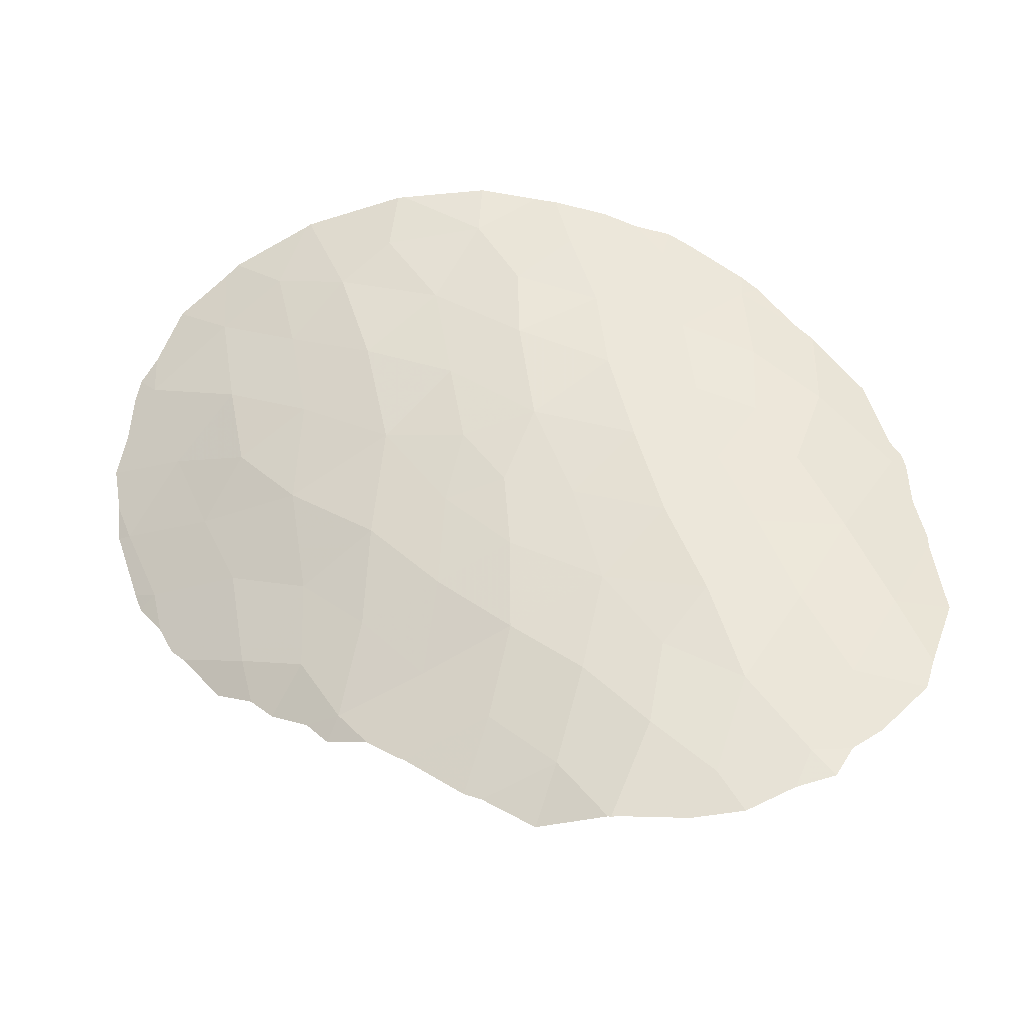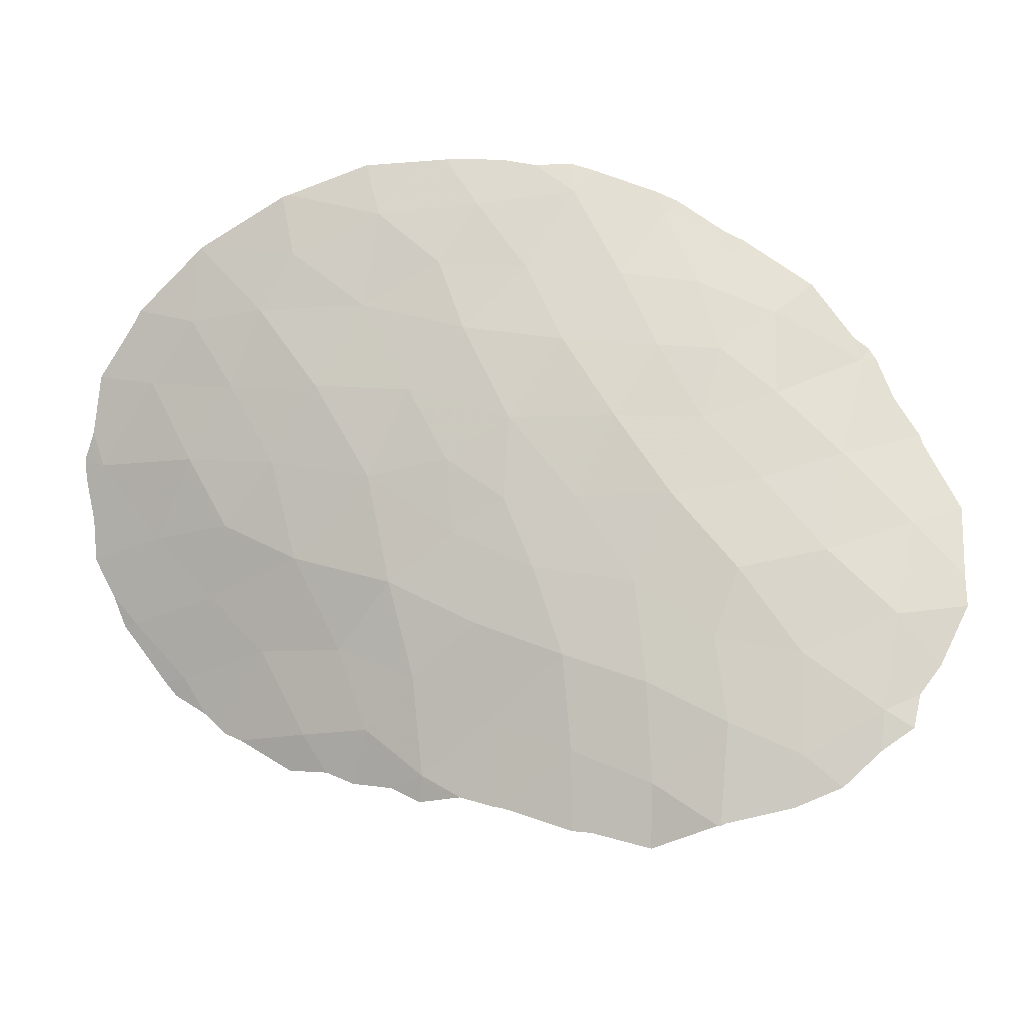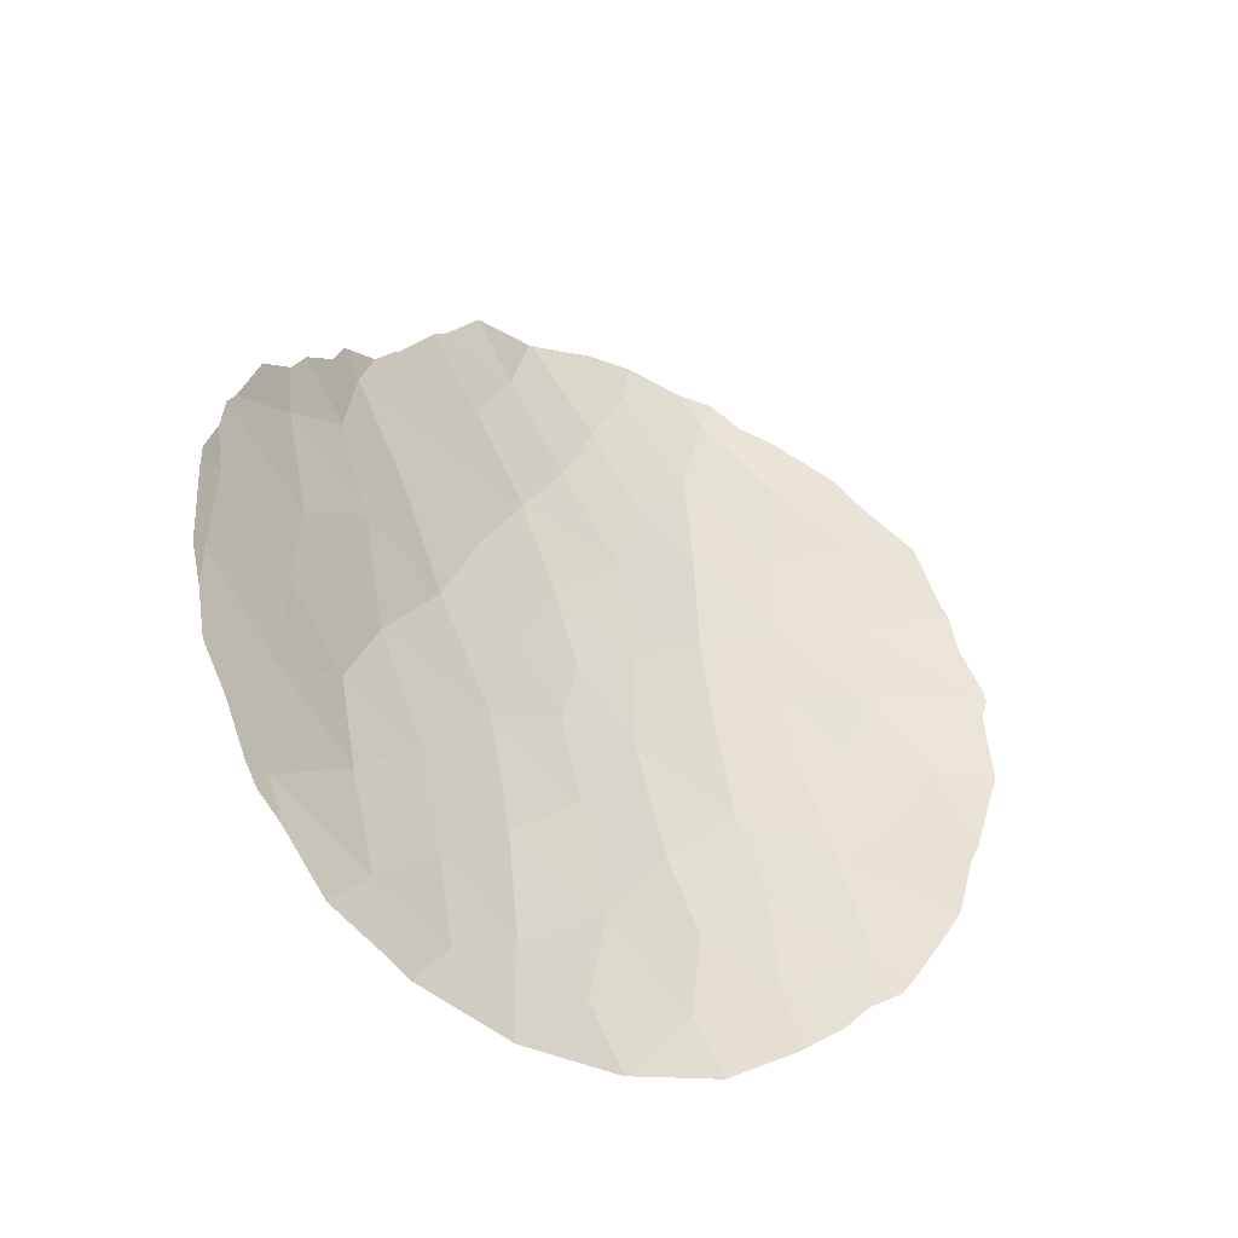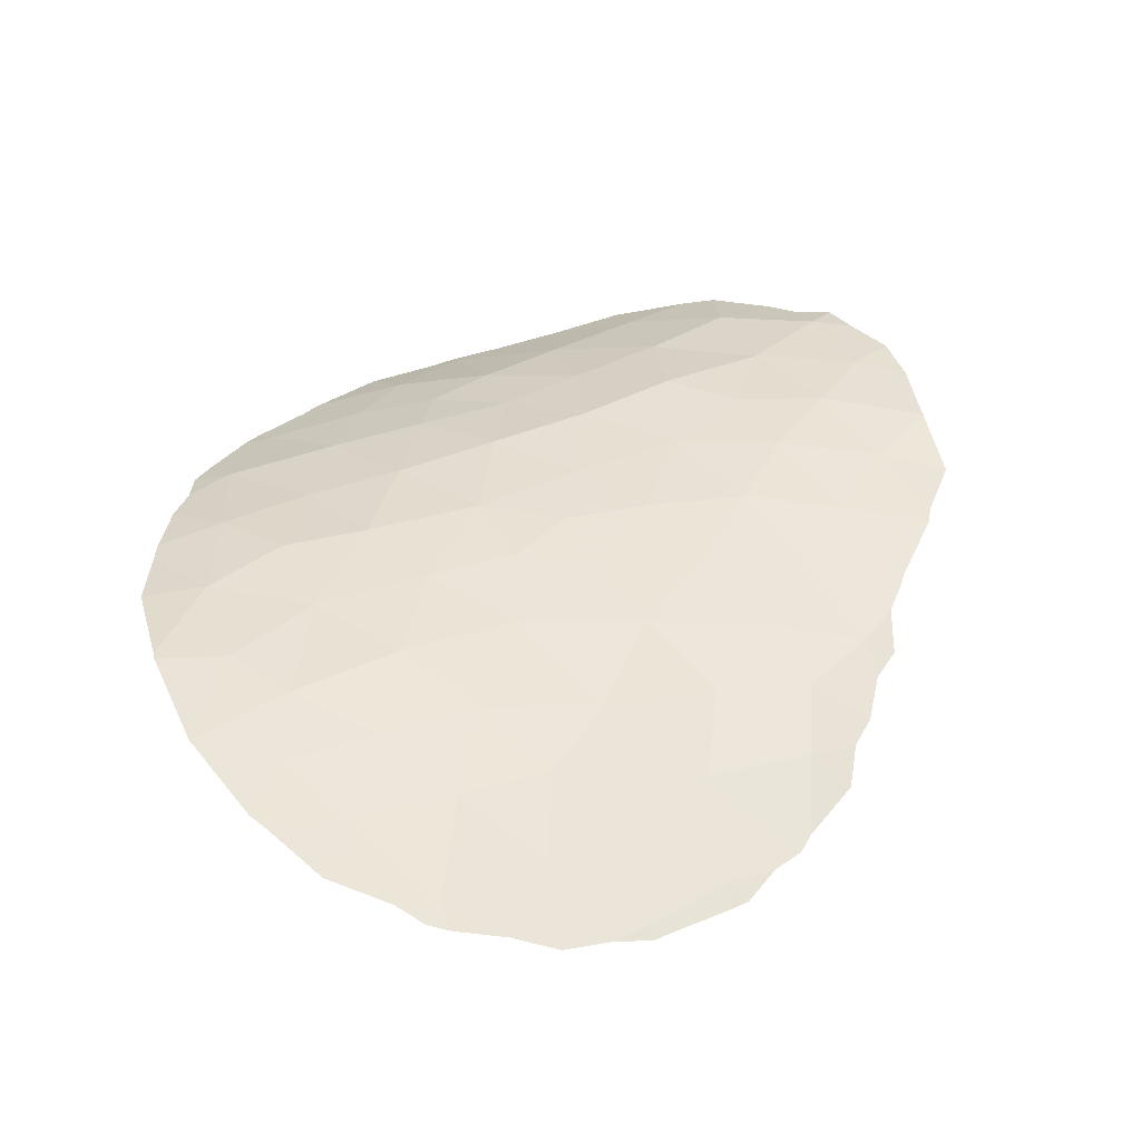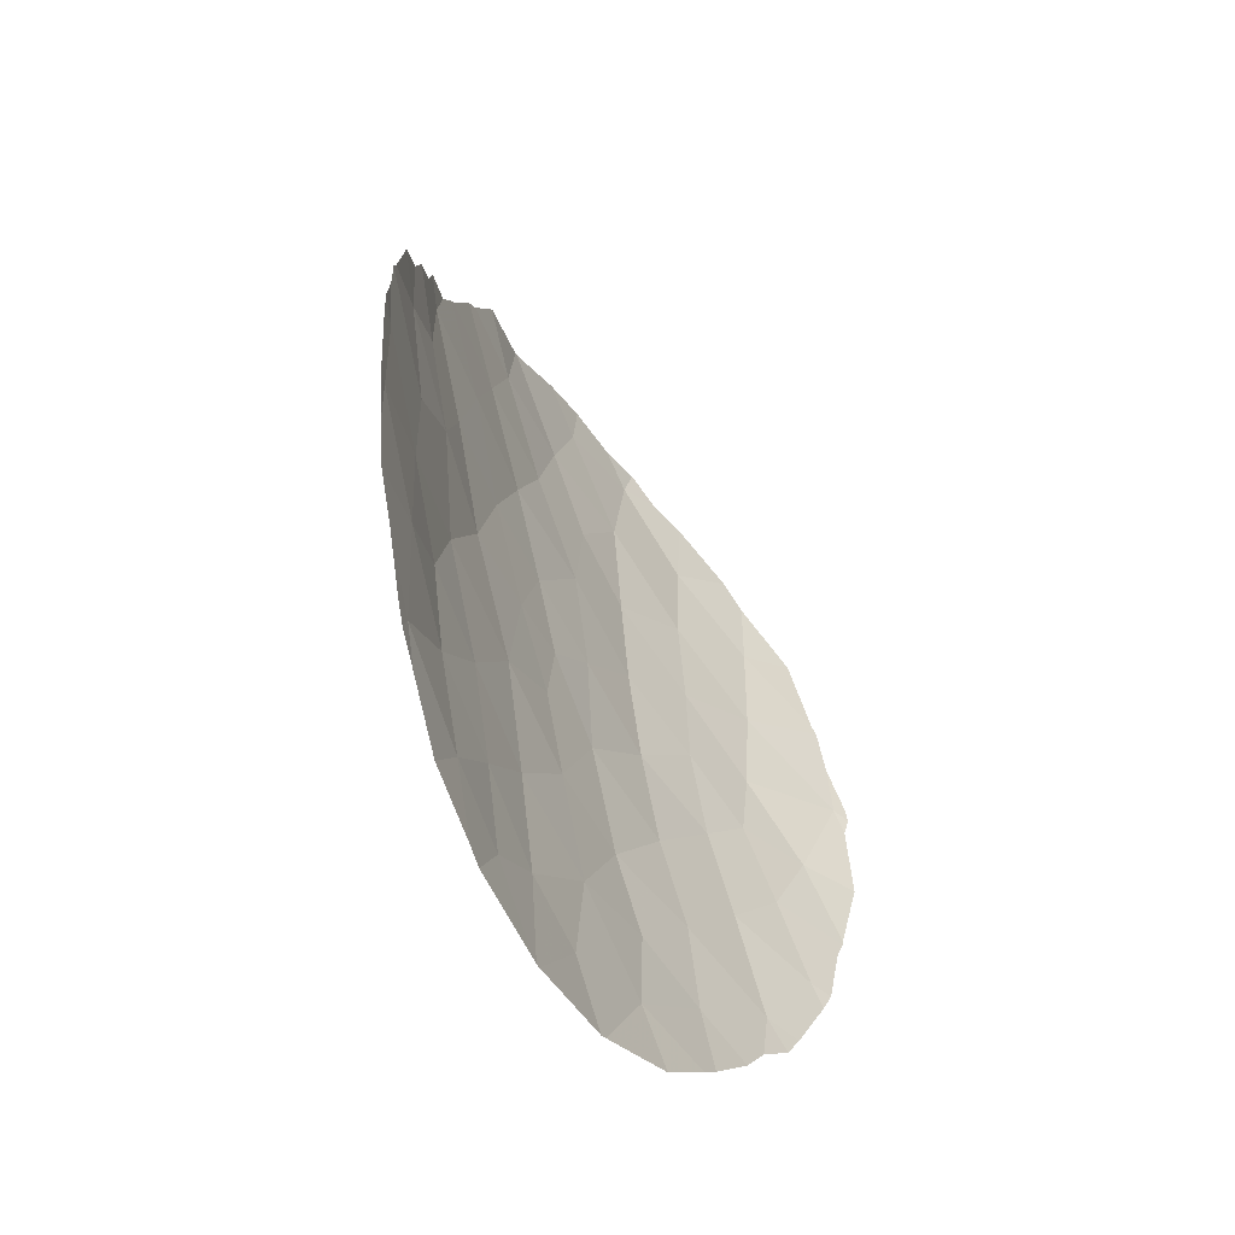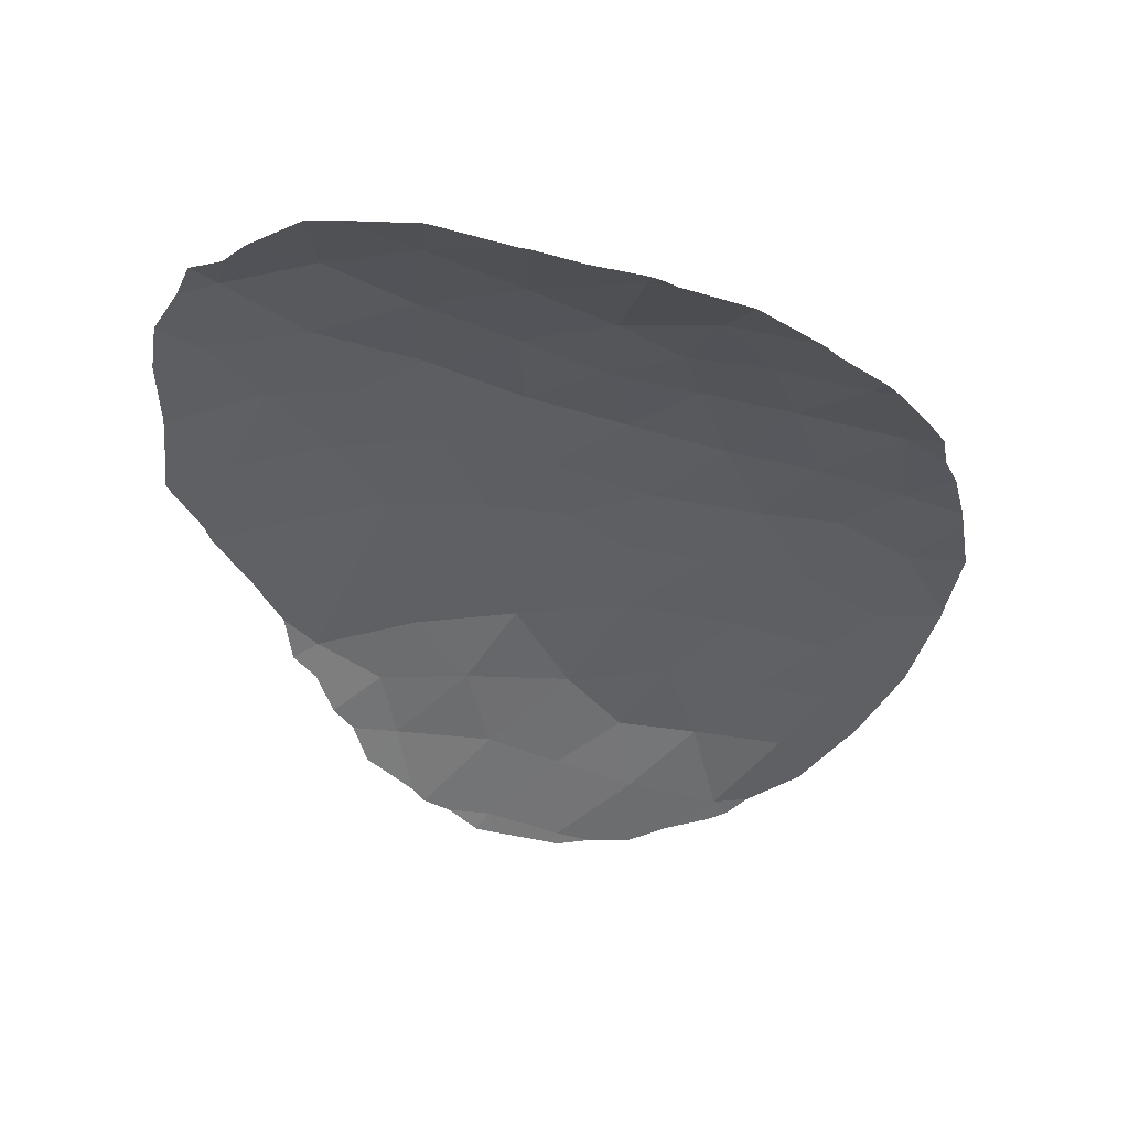
<metadata>
{"format":"obj","ext":"obj","renderer":"f3d","projection":"perspective","resolution":1024,"background":"white","views":[{"elev":58.6,"azim":-20.9,"up":"+Y"},{"elev":77.4,"azim":-38.9,"up":"+Y"},{"elev":-43.0,"azim":-27.7,"up":"+Z"},{"elev":28.8,"azim":-124.0,"up":"+Y"},{"elev":-49.7,"azim":-51.4,"up":"+Z"},{"elev":-29.0,"azim":63.9,"up":"+Y"}]}
</metadata>
<code>
v 3.647 70.04 42.93
v 3.425 69.98 40.91
v 4.726 69.64 39.39
v -9.39 66.92 31.79
v 2.087 70.54 46.46
v -8.107 68.17 42.46
v -0.507 69.57 33.6
v -1.614 69.93 39.91
v -5.942 68.34 32.56
v -4.469 68.95 33.96
v -6.323 68.4 34.64
v -7.304 67.73 31.16
v -5.692 68.28 30.72
v 1.071 69.55 33.03
v 3.793 70.14 45.1
v -4.076 69.66 42.47
v -4.858 68.99 36.41
v -2.916 69.39 35.5
v -1.078 69.69 35.19
v -2.294 70.31 45.94
v 2.534 69.78 36.48
v 3.022 69.52 34.19
v 4.353 69.4 35.89
v 3.808 69.7 37.73
v -4.223 69.31 38.72
v -7.797 68 39
v -2.46 69.25 33.21
v -9.442 66.96 34.03
v -2.864 69.67 38.89
v 0.4756 69.91 36.88
v -7.737 67.79 33.21
v -8.057 67.78 35
v -7.295 68.2 36.71
v -9.62 67.21 39.9
v -5.995 68.82 38.62
v -6.132 68.9 42.51
v -6.918 68.56 40.65
v -5.102 69.23 40.64
v 0.4461 70.68 47.87
v 1.843 70.4 44.39
v -1.501 70.49 47.55
v -1.611 69.8 37.53
v 5.611 69.4 41.46
v -2.931 69.02 31.13
v -3.276 69.47 37.34
v -5.24 69.38 44.21
v -11.09 66.14 35.14
v -1.854 70.06 42.25
v -1.335 70.32 44.34
v 2.056 69.99 38.37
v 0.2111 70.11 39.06
v -3.072 70.03 44.13
v -4.357 69.78 45.9
v -9.183 67.26 37.78
v 0.9629 69.69 34.97
v -10.98 66.26 36.97
v -0.09066 70.53 45.79
v 1.723 70.09 40.32
v 0.02365 70.26 41.24
v -0.8195 69.35 31.73
v -3.347 69.69 40.52
v 0.05048 70.46 43.48
v -9.341 67.12 36
v 1.816 70.23 42.24
v -8.451 67.86 40.81
v -4.336 68.76 31.66
v 3.125 69.91 39.31
v -9.091 67.03 31.03
v -9.619 66.79 31.35
v 0.6888 70.66 48.57
v 1.288 70.57 48.1
v 4.58 69.32 35.38
v 3.776 69.37 34.08
v 5.379 69.31 37.55
v 5.41 69.31 37.66
v 5.183 69.32 37.12
v 5.888 69.31 41.66
v 5.936 69.28 41.35
v 5.925 69.27 39.36
v -10.91 66.21 33.33
v -10.36 66.46 32.59
v -8.137 67.39 30.16
v -7.319 68.6 44.04
v -7.175 68.66 44.2
v 3.878 70.21 46.74
v 3.438 70.32 47.29
v -0.1851 70.65 48.5
v -1.319 70.54 48.57
v 3.435 69.39 33.59
v 2.751 69.44 33.1
v -2.114 69.06 29.94
v -0.2822 69.24 30.56
v 0.8262 69.33 31.37
v 4.938 69.83 45.53
v 5.318 69.59 43.85
v -2.256 69.03 29.88
v -7.754 68.38 43.4
v -8.518 67.94 42.87
v -8.796 67.73 42.22
v -9.885 66.67 31.71
v -6.82 67.83 29.77
v -6.459 67.95 29.63
v -4.467 68.51 29.49
v -4.376 68.53 29.5
v 2.217 69.42 32.49
v 1.23 69.37 31.66
v -9.738 67.13 40.92
v -10.37 66.73 40.3
v -10.84 66.44 38.98
v -4.574 68.48 29.5
v 2.072 70.48 47.91
v 4.811 69.29 35.82
v -6.029 69.21 45.88
v -5.248 69.49 46.98
v 5.552 69.46 42.63
v 5.407 69.55 43.66
v 5.826 69.33 40.95
v -6.317 69.1 45.59
v -11.34 65.98 35.02
v -11.35 65.99 35.32
v -9.42 67.31 41.53
v -11.39 66 37.1
v -11.11 66.22 37.92
v -3.718 70.1 47.58
v -2.384 70.36 48.25
v -11.4 66 36.67
v -11.11 66.12 34.29
v -3.823 70.08 47.55
v -3.872 70.06 47.51
v -11.03 66.3 38.6
f 2 3 43
f 4 69 68
f 39 71 70
f 9 10 11
f 9 12 13
f 14 7 60
f 36 37 38
f 17 10 18
f 23 22 73
f 23 73 72
f 66 10 9
f 3 24 74
f 3 74 75
f 24 23 76
f 24 76 74
f 43 78 77
f 1 2 43
f 3 75 79
f 66 9 13
f 19 7 55
f 4 28 80
f 4 80 81
f 10 66 27
f 27 18 10
f 52 20 53
f 12 4 68
f 12 68 82
f 31 4 12
f 12 9 31
f 42 8 29
f 42 45 18
f 36 46 84
f 36 84 83
f 52 49 20
f 5 15 85
f 5 85 86
f 52 16 48
f 41 39 87
f 41 87 88
f 42 51 8
f 24 21 23
f 11 17 33
f 39 70 87
f 24 3 67
f 50 21 24
f 48 49 52
f 64 59 58
f 22 89 73
f 22 90 89
f 60 91 92
f 60 92 93
f 15 95 94
f 31 32 28
f 46 16 52
f 60 44 96
f 60 96 91
f 6 97 98
f 6 98 99
f 4 31 28
f 4 81 100
f 4 100 69
f 12 82 101
f 13 12 101
f 13 101 102
f 44 66 103
f 44 103 104
f 33 32 11
f 31 9 11
f 11 10 17
f 35 37 26
f 55 21 30
f 21 55 22
f 35 33 17
f 14 106 105
f 22 14 105
f 22 105 90
f 14 60 93
f 14 93 106
f 34 107 108
f 34 108 109
f 13 102 110
f 5 86 111
f 39 5 111
f 39 111 71
f 18 19 42
f 16 36 38
f 36 6 37
f 38 37 35
f 16 38 61
f 23 21 22
f 23 112 76
f 53 114 113
f 5 39 57
f 1 40 64
f 1 43 115
f 1 115 116
f 43 77 115
f 43 3 79
f 43 79 117
f 66 44 27
f 44 60 27
f 60 7 27
f 15 94 85
f 16 61 48
f 29 8 61
f 41 57 39
f 5 57 40
f 49 62 57
f 38 25 61
f 25 38 35
f 29 45 42
f 46 118 84
f 6 36 83
f 6 83 97
f 46 36 16
f 54 56 63
f 47 120 119
f 65 37 6
f 40 1 15
f 65 6 99
f 65 99 121
f 61 8 48
f 56 123 122
f 41 125 124
f 42 30 51
f 47 56 126
f 47 126 120
f 56 47 63
f 25 45 29
f 28 63 47
f 48 59 62
f 28 47 127
f 28 127 80
f 47 119 127
f 52 53 46
f 53 20 128
f 53 128 129
f 46 53 113
f 46 113 118
f 28 32 63
f 51 50 58
f 23 72 112
f 14 55 7
f 55 14 22
f 32 31 11
f 57 20 49
f 57 41 20
f 54 26 34
f 26 33 35
f 19 18 27
f 45 17 18
f 43 117 78
f 25 35 17
f 15 1 116
f 15 116 95
f 19 27 7
f 58 59 51
f 58 50 67
f 59 48 8
f 59 8 51
f 45 25 17
f 5 40 15
f 29 61 25
f 40 62 64
f 64 62 59
f 62 40 57
f 48 62 49
f 54 34 109
f 54 109 130
f 34 65 121
f 34 121 107
f 30 21 50
f 1 64 2
f 64 58 2
f 32 33 63
f 54 63 33
f 41 88 125
f 54 33 26
f 53 129 114
f 37 65 26
f 44 104 96
f 20 41 124
f 20 124 128
f 65 34 26
f 56 54 130
f 56 130 123
f 30 42 19
f 55 30 19
f 66 13 110
f 66 110 103
f 50 51 30
f 56 122 126
f 3 2 67
f 24 67 50
f 58 67 2

</code>
